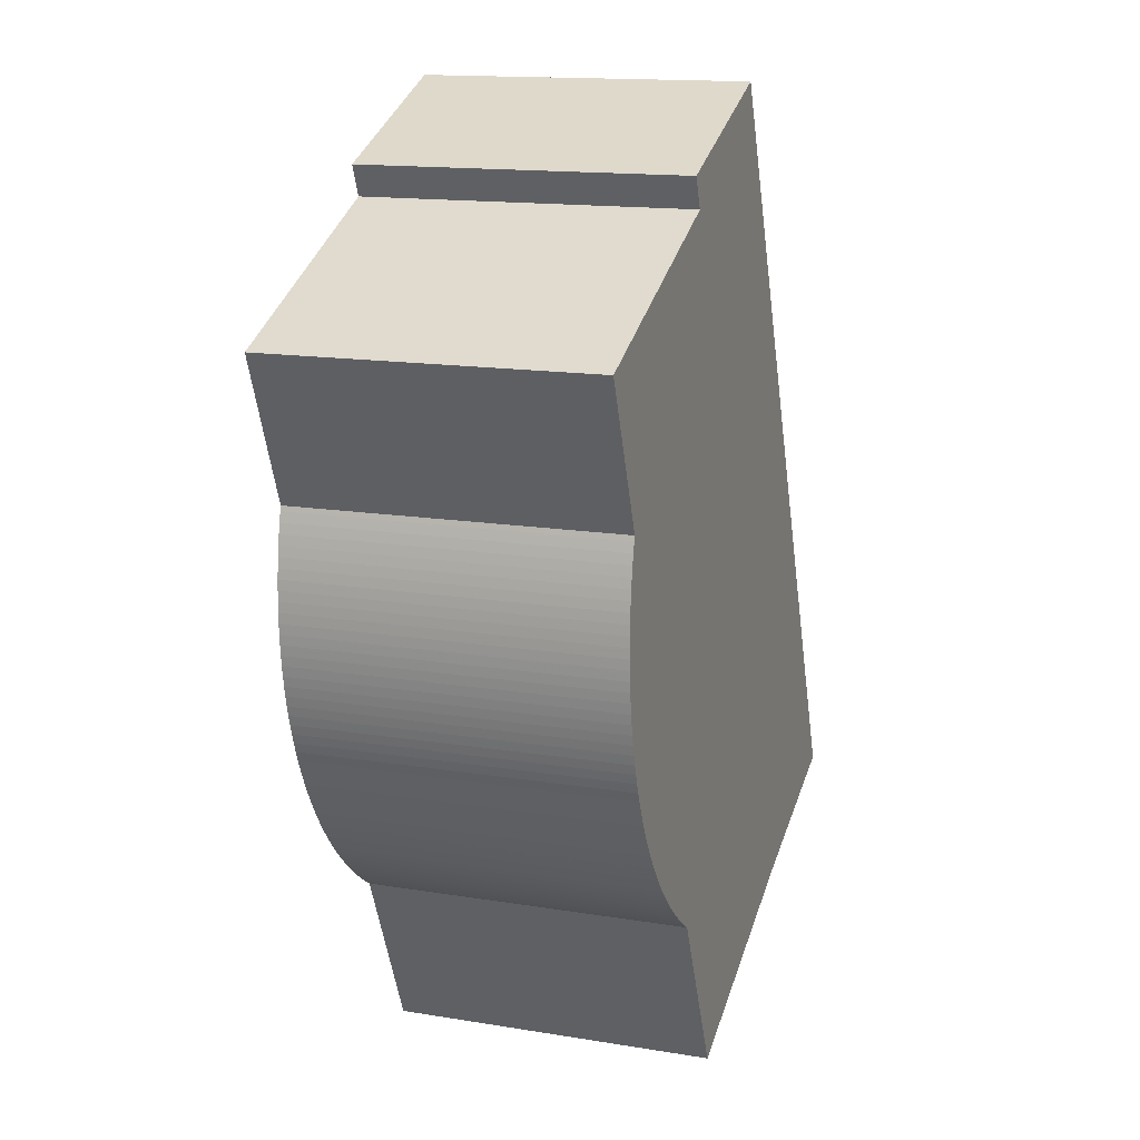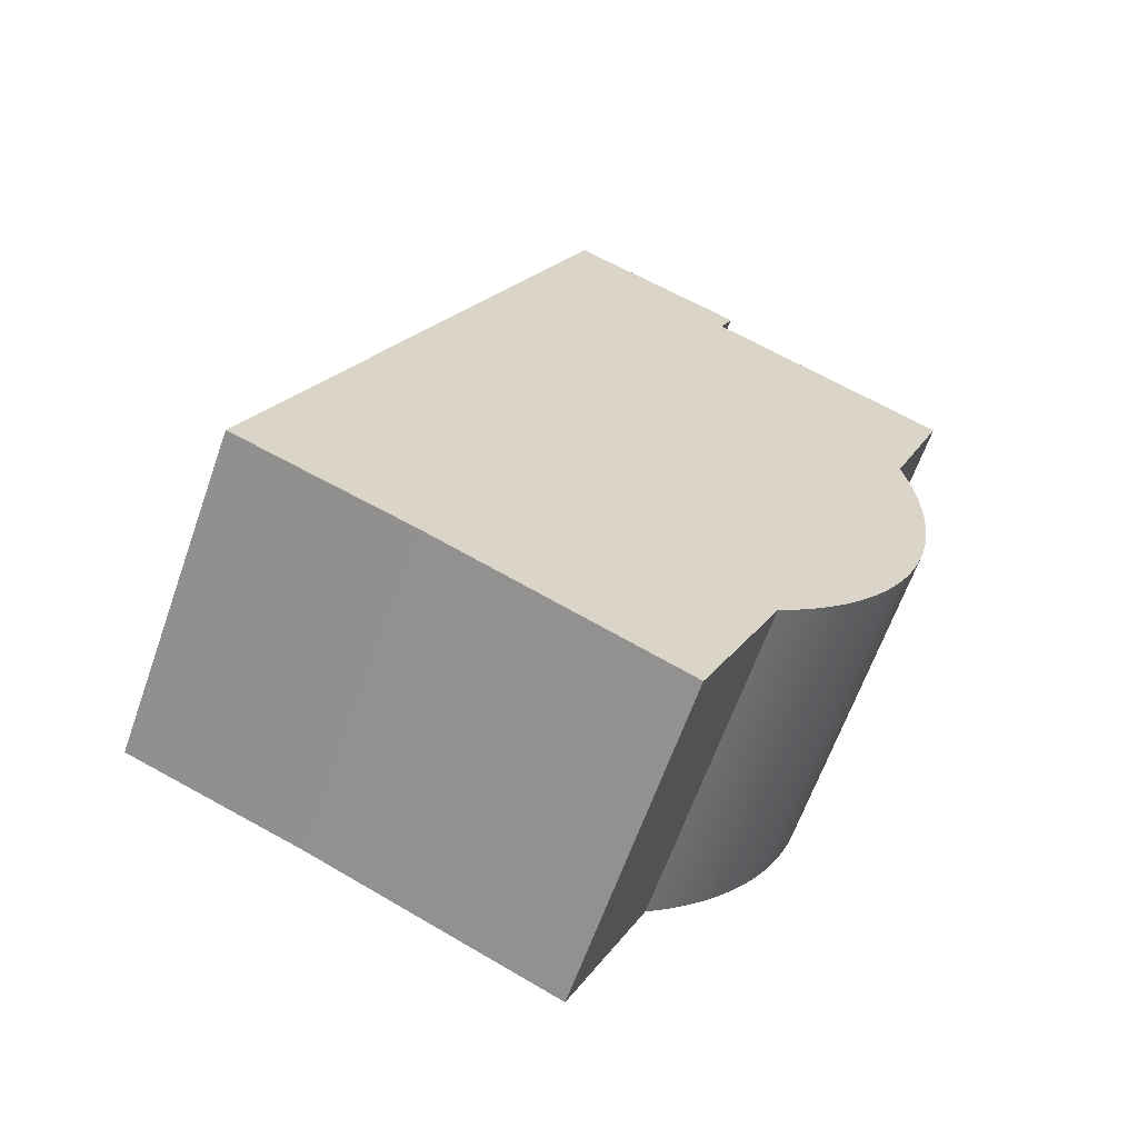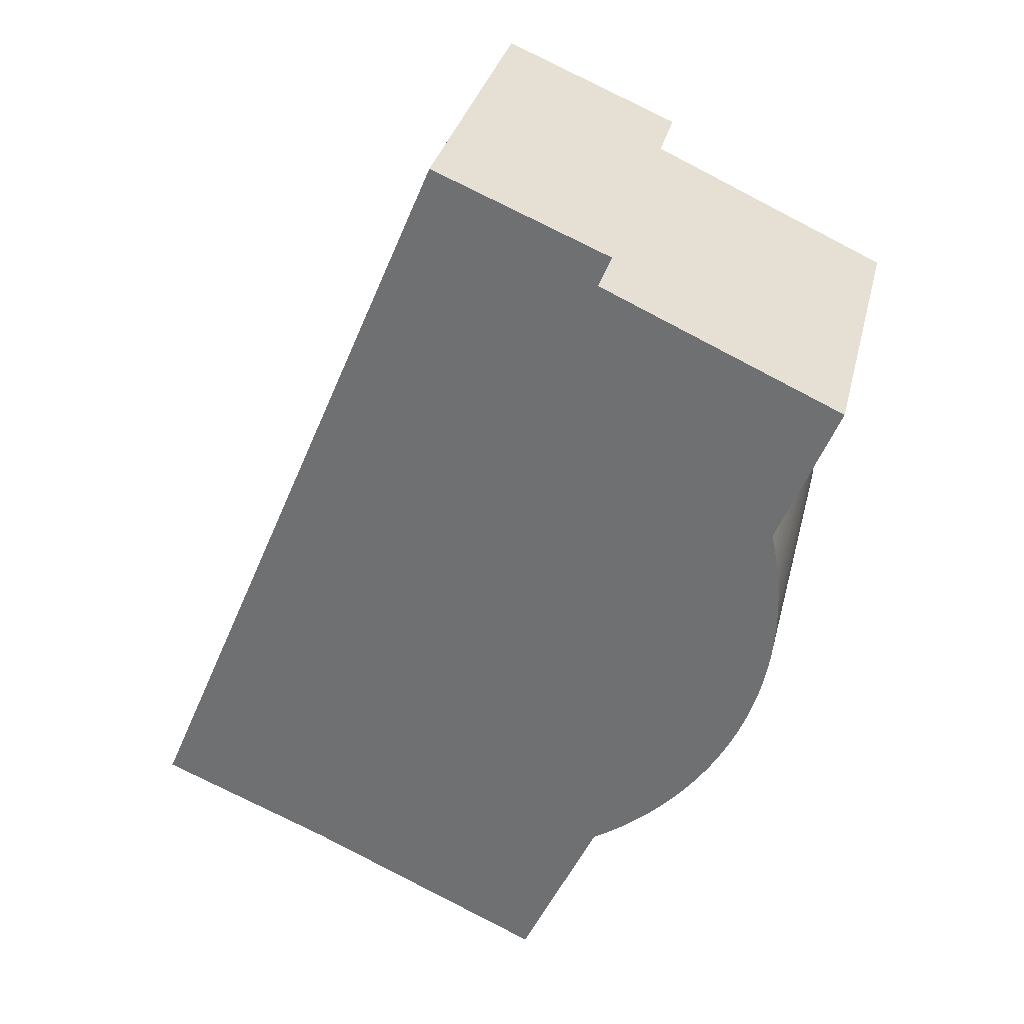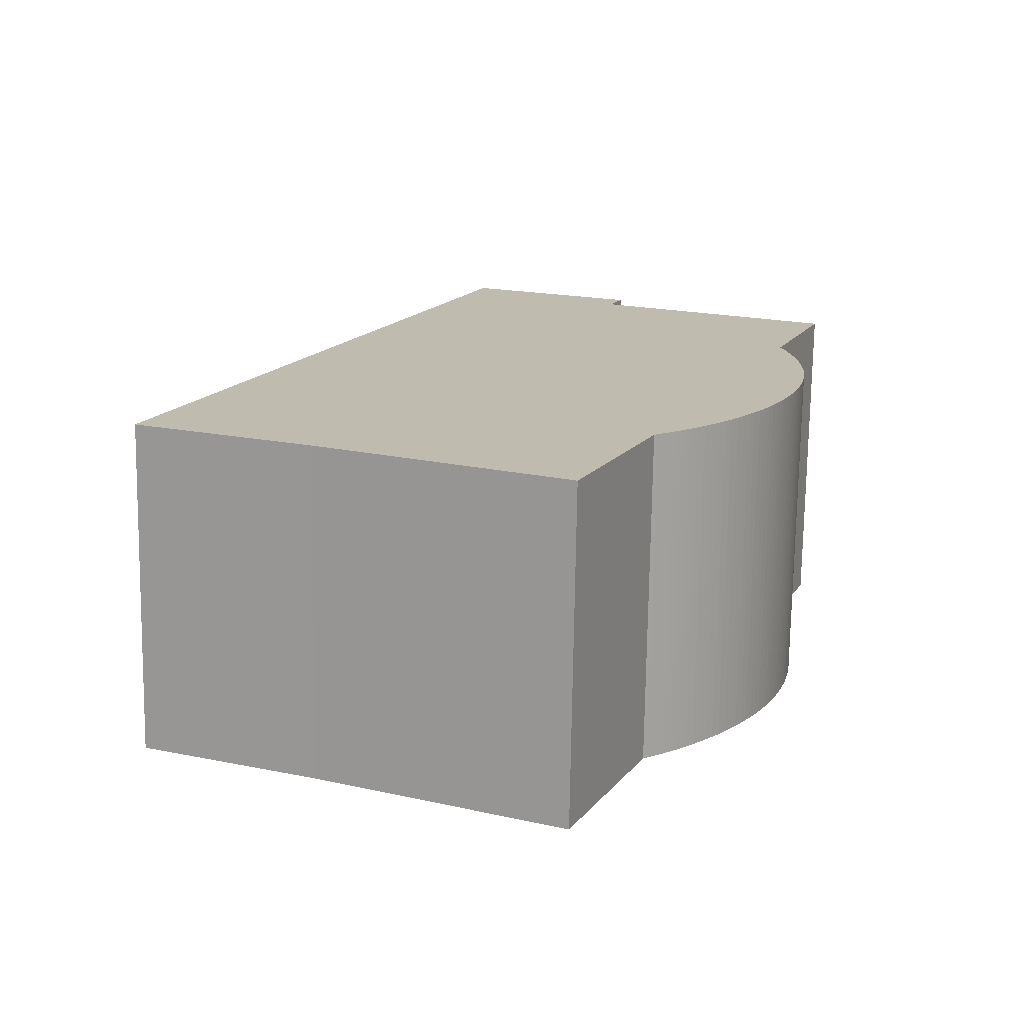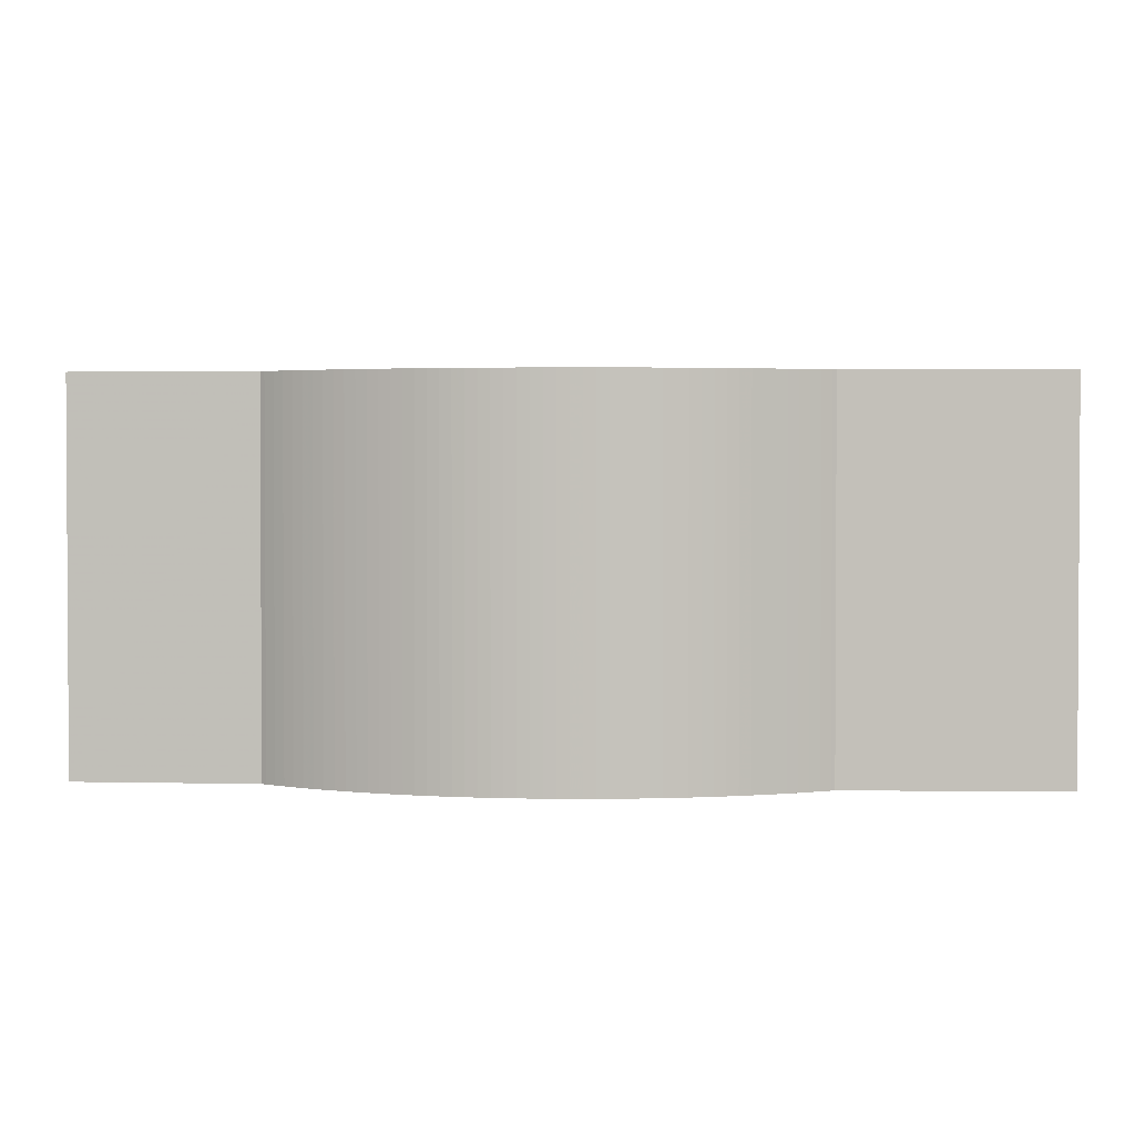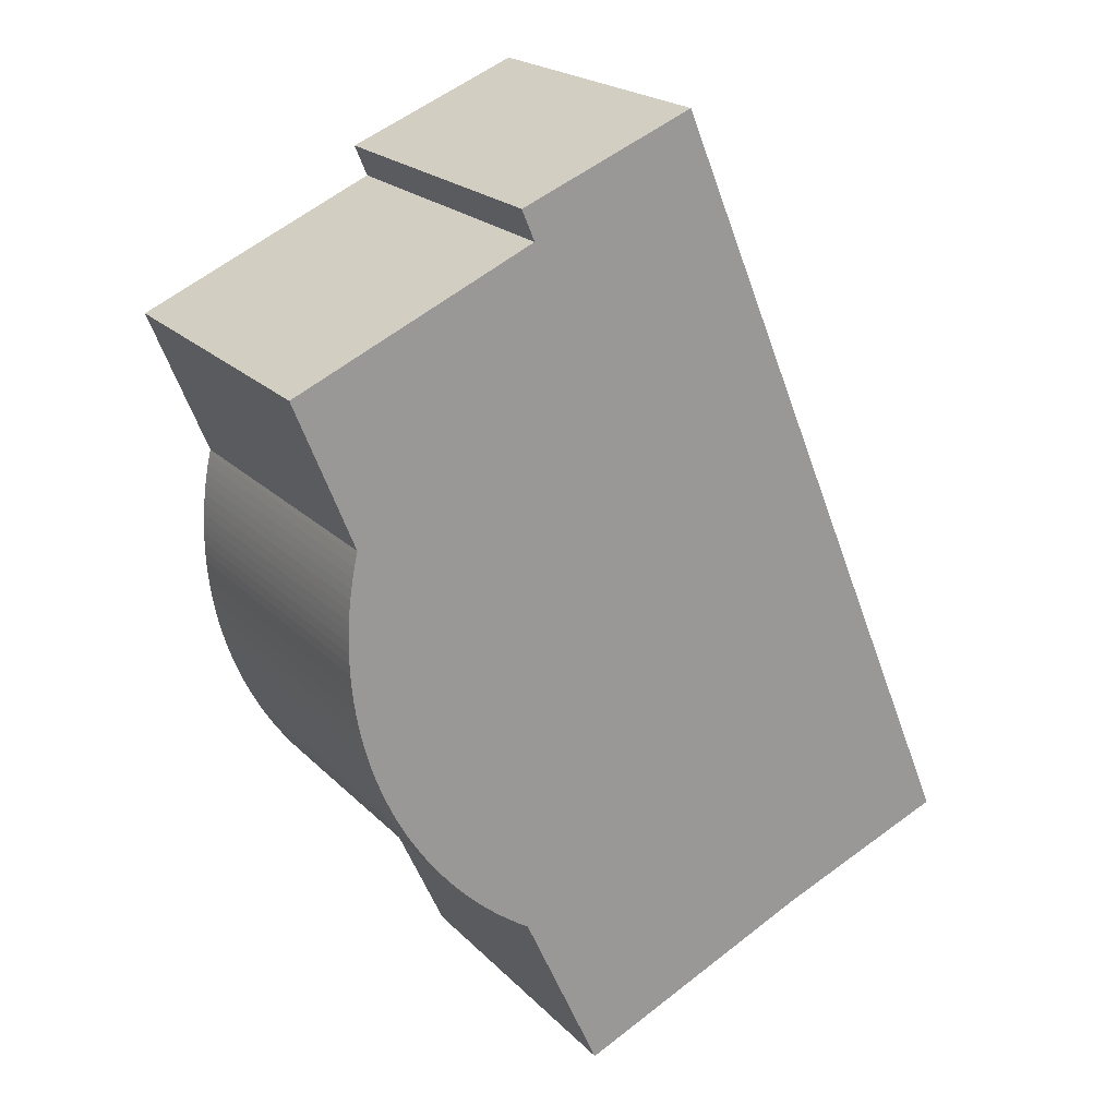
<metadata>
{"format":"obj","ext":"obj","renderer":"f3d","projection":"perspective","resolution":1024,"background":"white","views":[{"elev":14.8,"azim":109.5,"up":"+Z"},{"elev":-63.6,"azim":-19.4,"up":"+Z"},{"elev":32.9,"azim":13.3,"up":"+Z"},{"elev":-74.1,"azim":-0.9,"up":"+Z"},{"elev":2.3,"azim":117.2,"up":"+Y"},{"elev":20.9,"azim":149.4,"up":"+Z"}]}
</metadata>
<code>
v -3.016 0.009675 6.039
v -3.078 0.009675 6.065
v -2.963 0.009675 6.339
v -2.93 0.009675 6
v -2.906 0.009675 6.303
v -2.902 0.009675 6.062
v -2.902 0.009675 6.314
v -2.901 0.009675 6.062
v -2.898 0.009675 6.064
v -2.895 0.009675 6.066
v -2.892 0.009675 6.069
v -2.889 0.009675 6.071
v -2.887 0.009675 6.073
v -2.884 0.009675 6.075
v -2.881 0.009675 6.078
v -2.879 0.009675 6.08
v -2.876 0.009675 6.083
v -2.874 0.009675 6.086
v -2.871 0.009675 6.088
v -2.869 0.009675 6.091
v -2.867 0.009675 6.094
v -2.864 0.009675 6.097
v -2.862 0.009675 6.1
v -2.86 0.009675 6.103
v -2.858 0.009675 6.106
v -2.857 0.009675 6.109
v -2.855 0.009675 6.112
v -2.853 0.009675 6.115
v -2.851 0.009675 6.119
v -2.85 0.009675 6.122
v -2.849 0.009675 6.125
v -2.847 0.009675 6.129
v -2.846 0.009675 6.132
v -2.845 0.009675 6.135
v -2.844 0.009675 6.139
v -2.843 0.009675 6.142
v -2.842 0.009675 6.212
v -2.842 0.009675 6.146
v -2.841 0.009675 6.211
v -2.841 0.009675 6.149
v -2.841 0.009675 6.207
v -2.84 0.009675 6.153
v -2.84 0.009675 6.203
v -2.84 0.009675 6.157
v -2.839 0.009675 6.2
v -2.839 0.009675 6.16
v -2.839 0.009675 6.196
v -2.839 0.009675 6.164
v -2.838 0.009675 6.193
v -2.838 0.009675 6.167
v -2.838 0.009675 6.189
v -2.838 0.009675 6.171
v -2.838 0.009675 6.185
v -2.838 0.009675 6.175
v -2.838 0.009675 6.182
v -2.838 0.009675 6.178
v -2.821 0.009675 6.264
v -2.963 -0.1076 6.339
v -3.078 -0.1076 6.065
v -3.016 -0.1076 6.039
v -2.93 -0.1076 6
v -2.906 -0.1076 6.303
v -2.902 -0.1076 6.062
v -2.902 -0.1076 6.314
v -2.901 -0.1076 6.062
v -2.898 -0.1076 6.064
v -2.895 -0.1076 6.066
v -2.892 -0.1076 6.069
v -2.889 -0.1076 6.071
v -2.887 -0.1076 6.073
v -2.884 -0.1076 6.075
v -2.881 -0.1076 6.078
v -2.879 -0.1076 6.08
v -2.876 -0.1076 6.083
v -2.874 -0.1076 6.086
v -2.871 -0.1076 6.088
v -2.869 -0.1076 6.091
v -2.867 -0.1076 6.094
v -2.864 -0.1076 6.097
v -2.862 -0.1076 6.1
v -2.86 -0.1076 6.103
v -2.858 -0.1076 6.106
v -2.857 -0.1076 6.109
v -2.855 -0.1076 6.112
v -2.853 -0.1076 6.115
v -2.851 -0.1076 6.119
v -2.85 -0.1076 6.122
v -2.849 -0.1076 6.125
v -2.847 -0.1076 6.129
v -2.846 -0.1076 6.132
v -2.845 -0.1076 6.135
v -2.844 -0.1076 6.139
v -2.843 -0.1076 6.142
v -2.842 -0.1076 6.212
v -2.842 -0.1076 6.146
v -2.841 -0.1076 6.211
v -2.841 -0.1076 6.149
v -2.841 -0.1076 6.207
v -2.84 -0.1076 6.153
v -2.84 -0.1076 6.203
v -2.84 -0.1076 6.157
v -2.839 -0.1076 6.2
v -2.839 -0.1076 6.16
v -2.839 -0.1076 6.196
v -2.839 -0.1076 6.164
v -2.838 -0.1076 6.193
v -2.838 -0.1076 6.167
v -2.838 -0.1076 6.189
v -2.838 -0.1076 6.171
v -2.838 -0.1076 6.185
v -2.838 -0.1076 6.175
v -2.838 -0.1076 6.182
v -2.838 -0.1076 6.178
v -2.821 -0.1076 6.264
v -2.902 -0.1076 6.314
v -2.906 -0.1076 6.303
v -2.906 0.009675 6.303
v -2.902 0.009675 6.314
v -2.963 -0.1076 6.339
v -2.902 -0.1076 6.314
v -2.902 0.009675 6.314
v -2.963 0.009675 6.339
v -3.078 -0.1076 6.065
v -2.963 -0.1076 6.339
v -2.963 0.009675 6.339
v -3.078 0.009675 6.065
v -3.016 -0.1076 6.039
v -3.078 -0.1076 6.065
v -3.078 0.009675 6.065
v -3.016 0.009675 6.039
v -2.93 -0.1076 6
v -3.016 -0.1076 6.039
v -3.016 0.009675 6.039
v -2.93 0.009675 6
v -2.902 -0.1076 6.062
v -2.93 -0.1076 6
v -2.93 0.009675 6
v -2.902 0.009675 6.062
v -2.821 -0.1076 6.264
v -2.842 -0.1076 6.212
v -2.842 0.009675 6.212
v -2.821 0.009675 6.264
v -2.906 -0.1076 6.303
v -2.821 -0.1076 6.264
v -2.821 0.009675 6.264
v -2.906 0.009675 6.303
f 1 2 3
f 4 1 3
f 5 4 3
f 6 4 5
f 7 5 3
f 8 6 5
f 9 8 5
f 10 9 5
f 11 10 5
f 12 11 5
f 13 12 5
f 14 13 5
f 15 14 5
f 16 15 5
f 17 16 5
f 18 17 5
f 19 18 5
f 20 19 5
f 21 20 5
f 22 21 5
f 23 22 5
f 24 23 5
f 25 24 5
f 26 25 5
f 27 26 5
f 28 27 5
f 29 28 5
f 30 29 5
f 31 30 5
f 32 31 5
f 33 32 5
f 34 33 5
f 35 34 5
f 36 35 5
f 37 36 5
f 38 36 37
f 38 37 39
f 40 38 39
f 40 39 41
f 42 40 41
f 42 41 43
f 44 42 43
f 44 43 45
f 46 44 45
f 46 45 47
f 48 46 47
f 48 47 49
f 50 48 49
f 50 49 51
f 52 50 51
f 52 51 53
f 54 52 53
f 54 53 55
f 56 54 55
f 57 37 5
f 58 59 60
f 58 60 61
f 58 61 62
f 62 61 63
f 64 58 62
f 62 63 65
f 62 65 66
f 62 66 67
f 62 67 68
f 62 68 69
f 62 69 70
f 62 70 71
f 62 71 72
f 62 72 73
f 62 73 74
f 62 74 75
f 62 75 76
f 62 76 77
f 62 77 78
f 62 78 79
f 62 79 80
f 62 80 81
f 62 81 82
f 62 82 83
f 62 83 84
f 62 84 85
f 62 85 86
f 62 86 87
f 62 87 88
f 62 88 89
f 62 89 90
f 62 90 91
f 62 91 92
f 62 92 93
f 62 93 94
f 94 93 95
f 96 94 95
f 96 95 97
f 98 96 97
f 98 97 99
f 100 98 99
f 100 99 101
f 102 100 101
f 102 101 103
f 104 102 103
f 104 103 105
f 106 104 105
f 106 105 107
f 108 106 107
f 108 107 109
f 110 108 109
f 110 109 111
f 112 110 111
f 113 112 111
f 114 62 94
f 115 116 117
f 115 117 118
f 119 120 121
f 119 121 122
f 123 124 125
f 123 125 126
f 127 128 129
f 127 129 130
f 131 132 133
f 131 133 134
f 135 136 137
f 135 137 138
f 65 63 6
f 65 6 8
f 66 65 8
f 66 8 9
f 67 66 9
f 67 9 10
f 68 67 10
f 68 10 11
f 69 68 11
f 69 11 12
f 70 69 12
f 70 12 13
f 71 70 13
f 71 13 14
f 72 71 14
f 72 14 15
f 73 72 15
f 73 15 16
f 74 73 16
f 74 16 17
f 75 74 17
f 75 17 18
f 76 75 18
f 76 18 19
f 77 76 19
f 77 19 20
f 78 77 20
f 78 20 21
f 79 78 21
f 79 21 22
f 80 79 22
f 80 22 23
f 81 80 23
f 81 23 24
f 82 81 24
f 82 24 25
f 83 82 25
f 83 25 26
f 84 83 26
f 84 26 27
f 85 84 27
f 85 27 28
f 86 85 28
f 86 28 29
f 87 86 29
f 87 29 30
f 88 87 30
f 88 30 31
f 89 88 31
f 89 31 32
f 90 89 32
f 90 32 33
f 91 90 33
f 91 33 34
f 92 91 34
f 92 34 35
f 93 92 35
f 93 35 36
f 95 93 36
f 95 36 38
f 97 95 38
f 97 38 40
f 99 97 40
f 99 40 42
f 101 99 42
f 101 42 44
f 103 101 44
f 103 44 46
f 105 103 46
f 105 46 48
f 107 105 48
f 107 48 50
f 109 107 50
f 109 50 52
f 111 109 52
f 111 52 54
f 113 111 54
f 113 54 56
f 112 113 56
f 112 56 55
f 110 112 55
f 110 55 53
f 108 110 53
f 108 53 51
f 106 108 51
f 106 51 49
f 104 106 49
f 104 49 47
f 102 104 47
f 102 47 45
f 100 102 45
f 100 45 43
f 98 100 43
f 98 43 41
f 96 98 41
f 96 41 39
f 94 96 39
f 94 39 37
f 139 140 141
f 139 141 142
f 143 144 145
f 143 145 146

</code>
